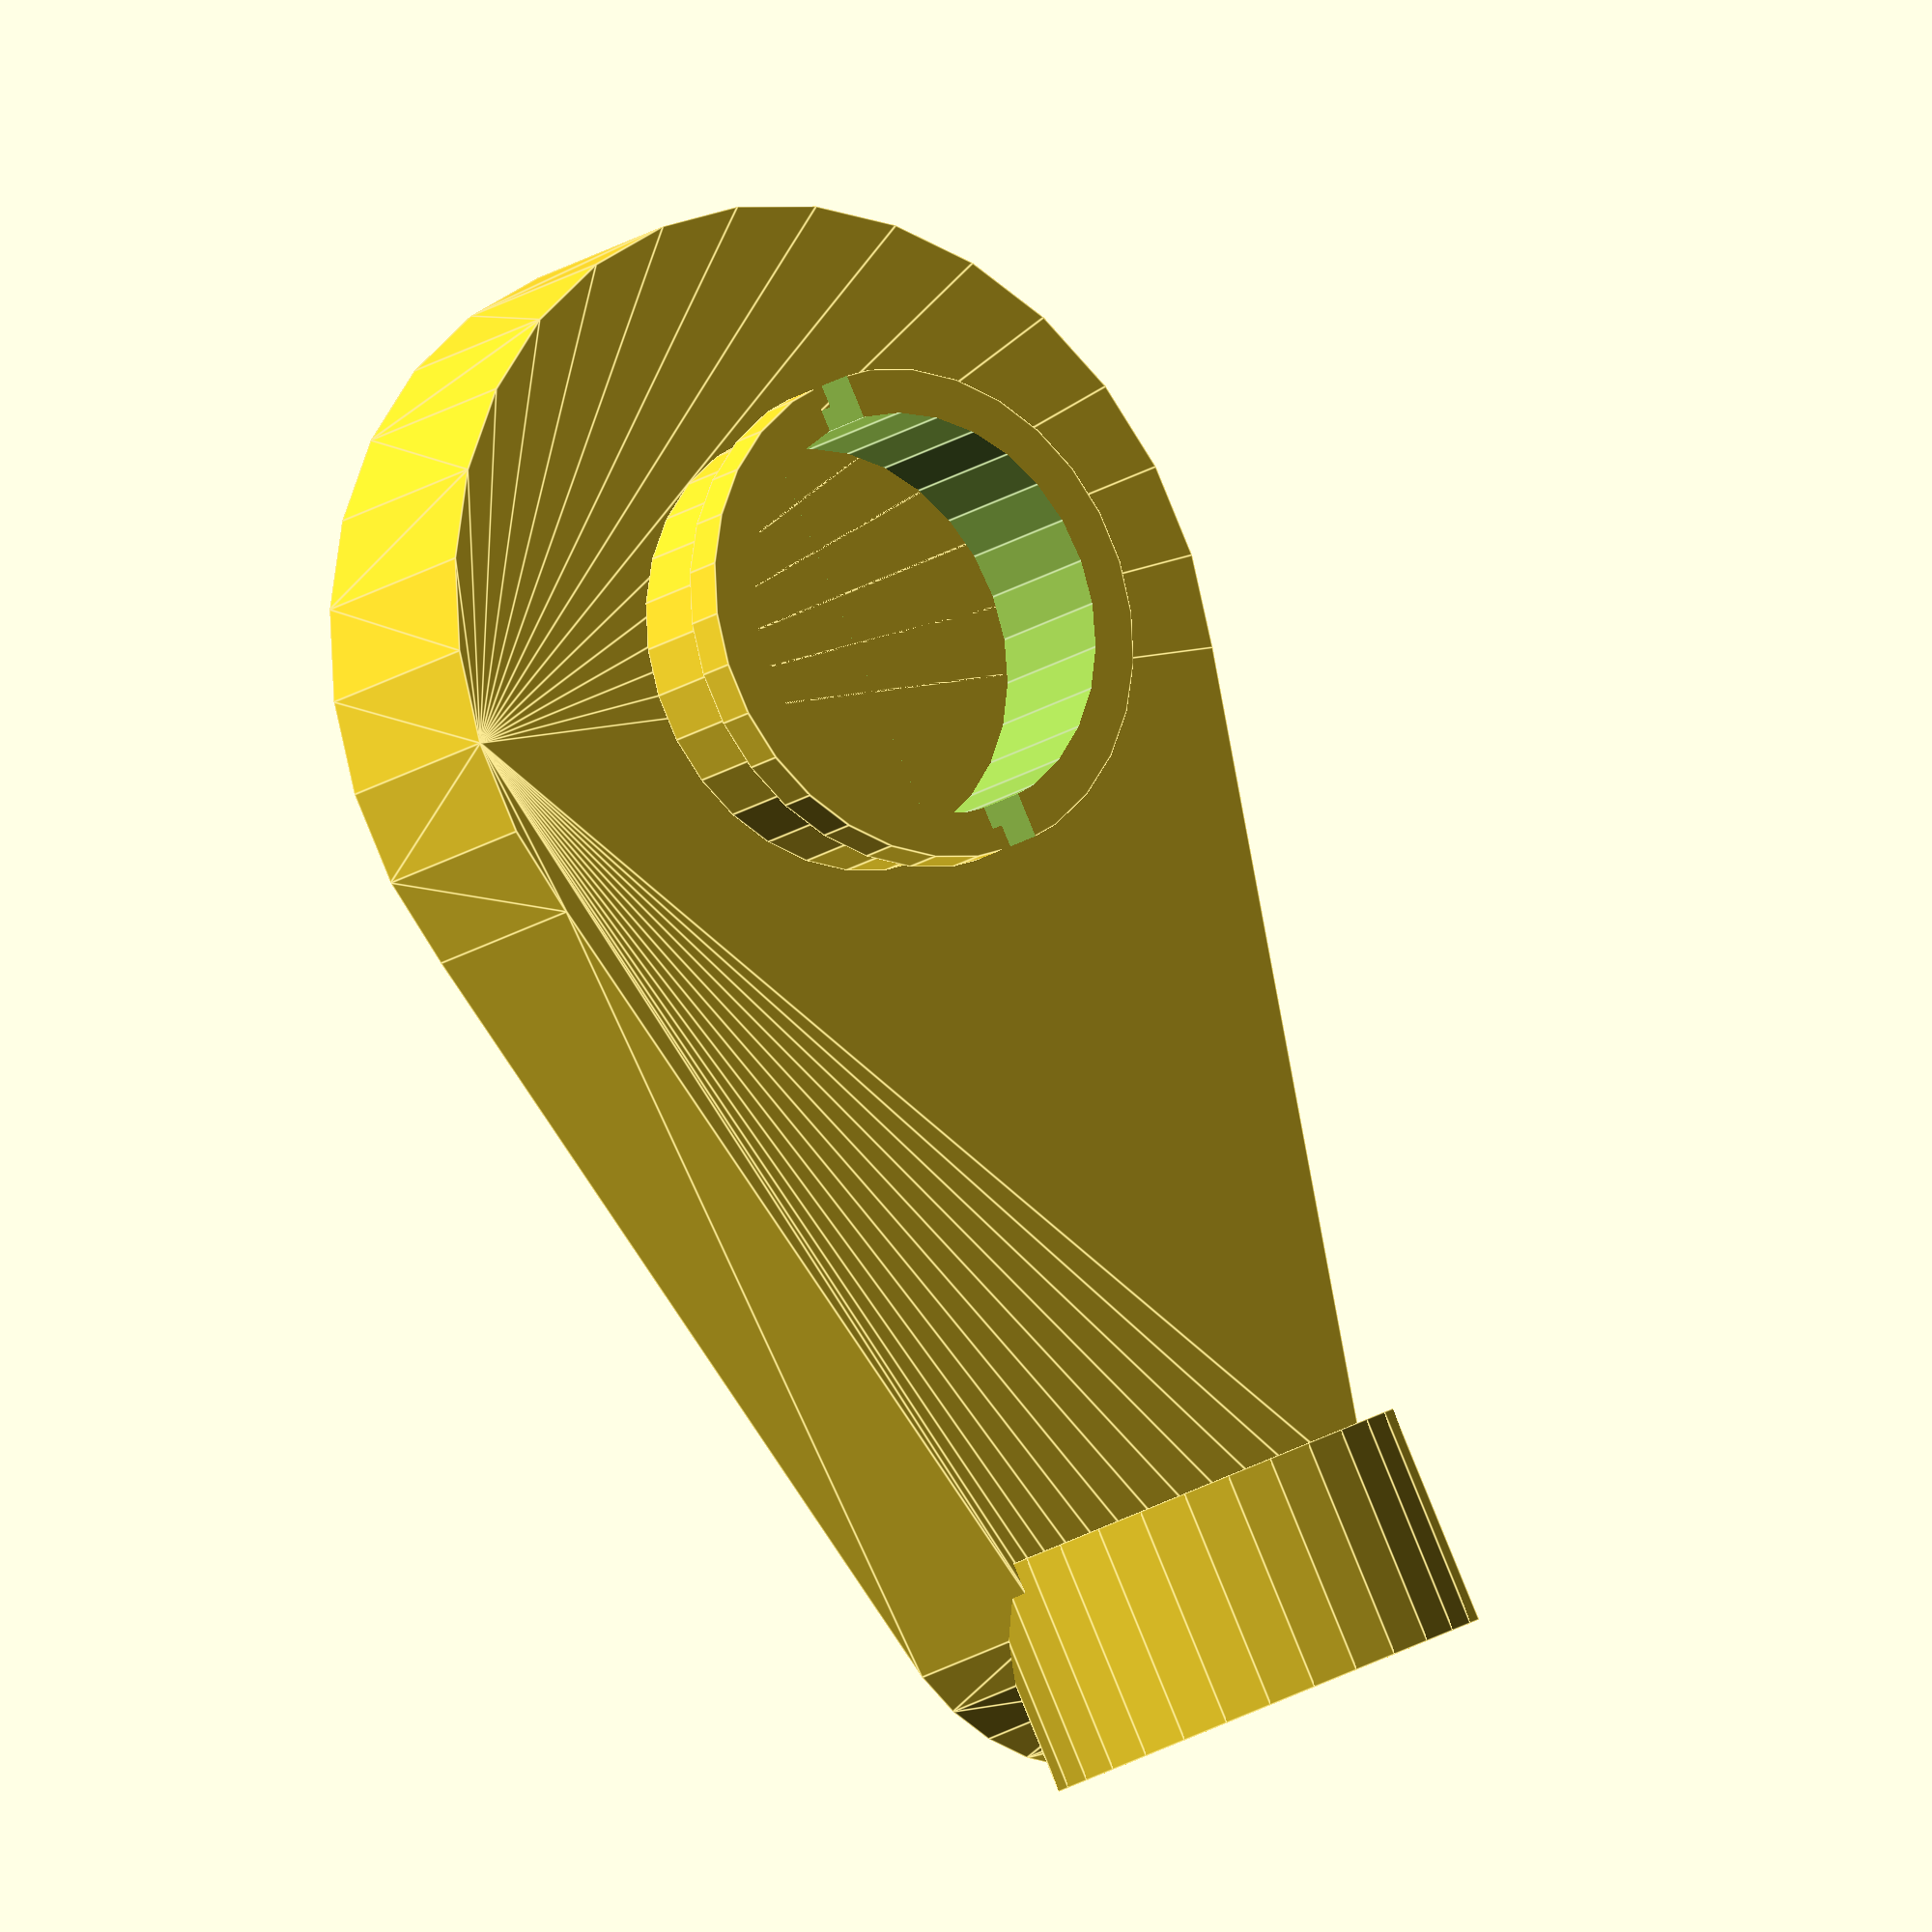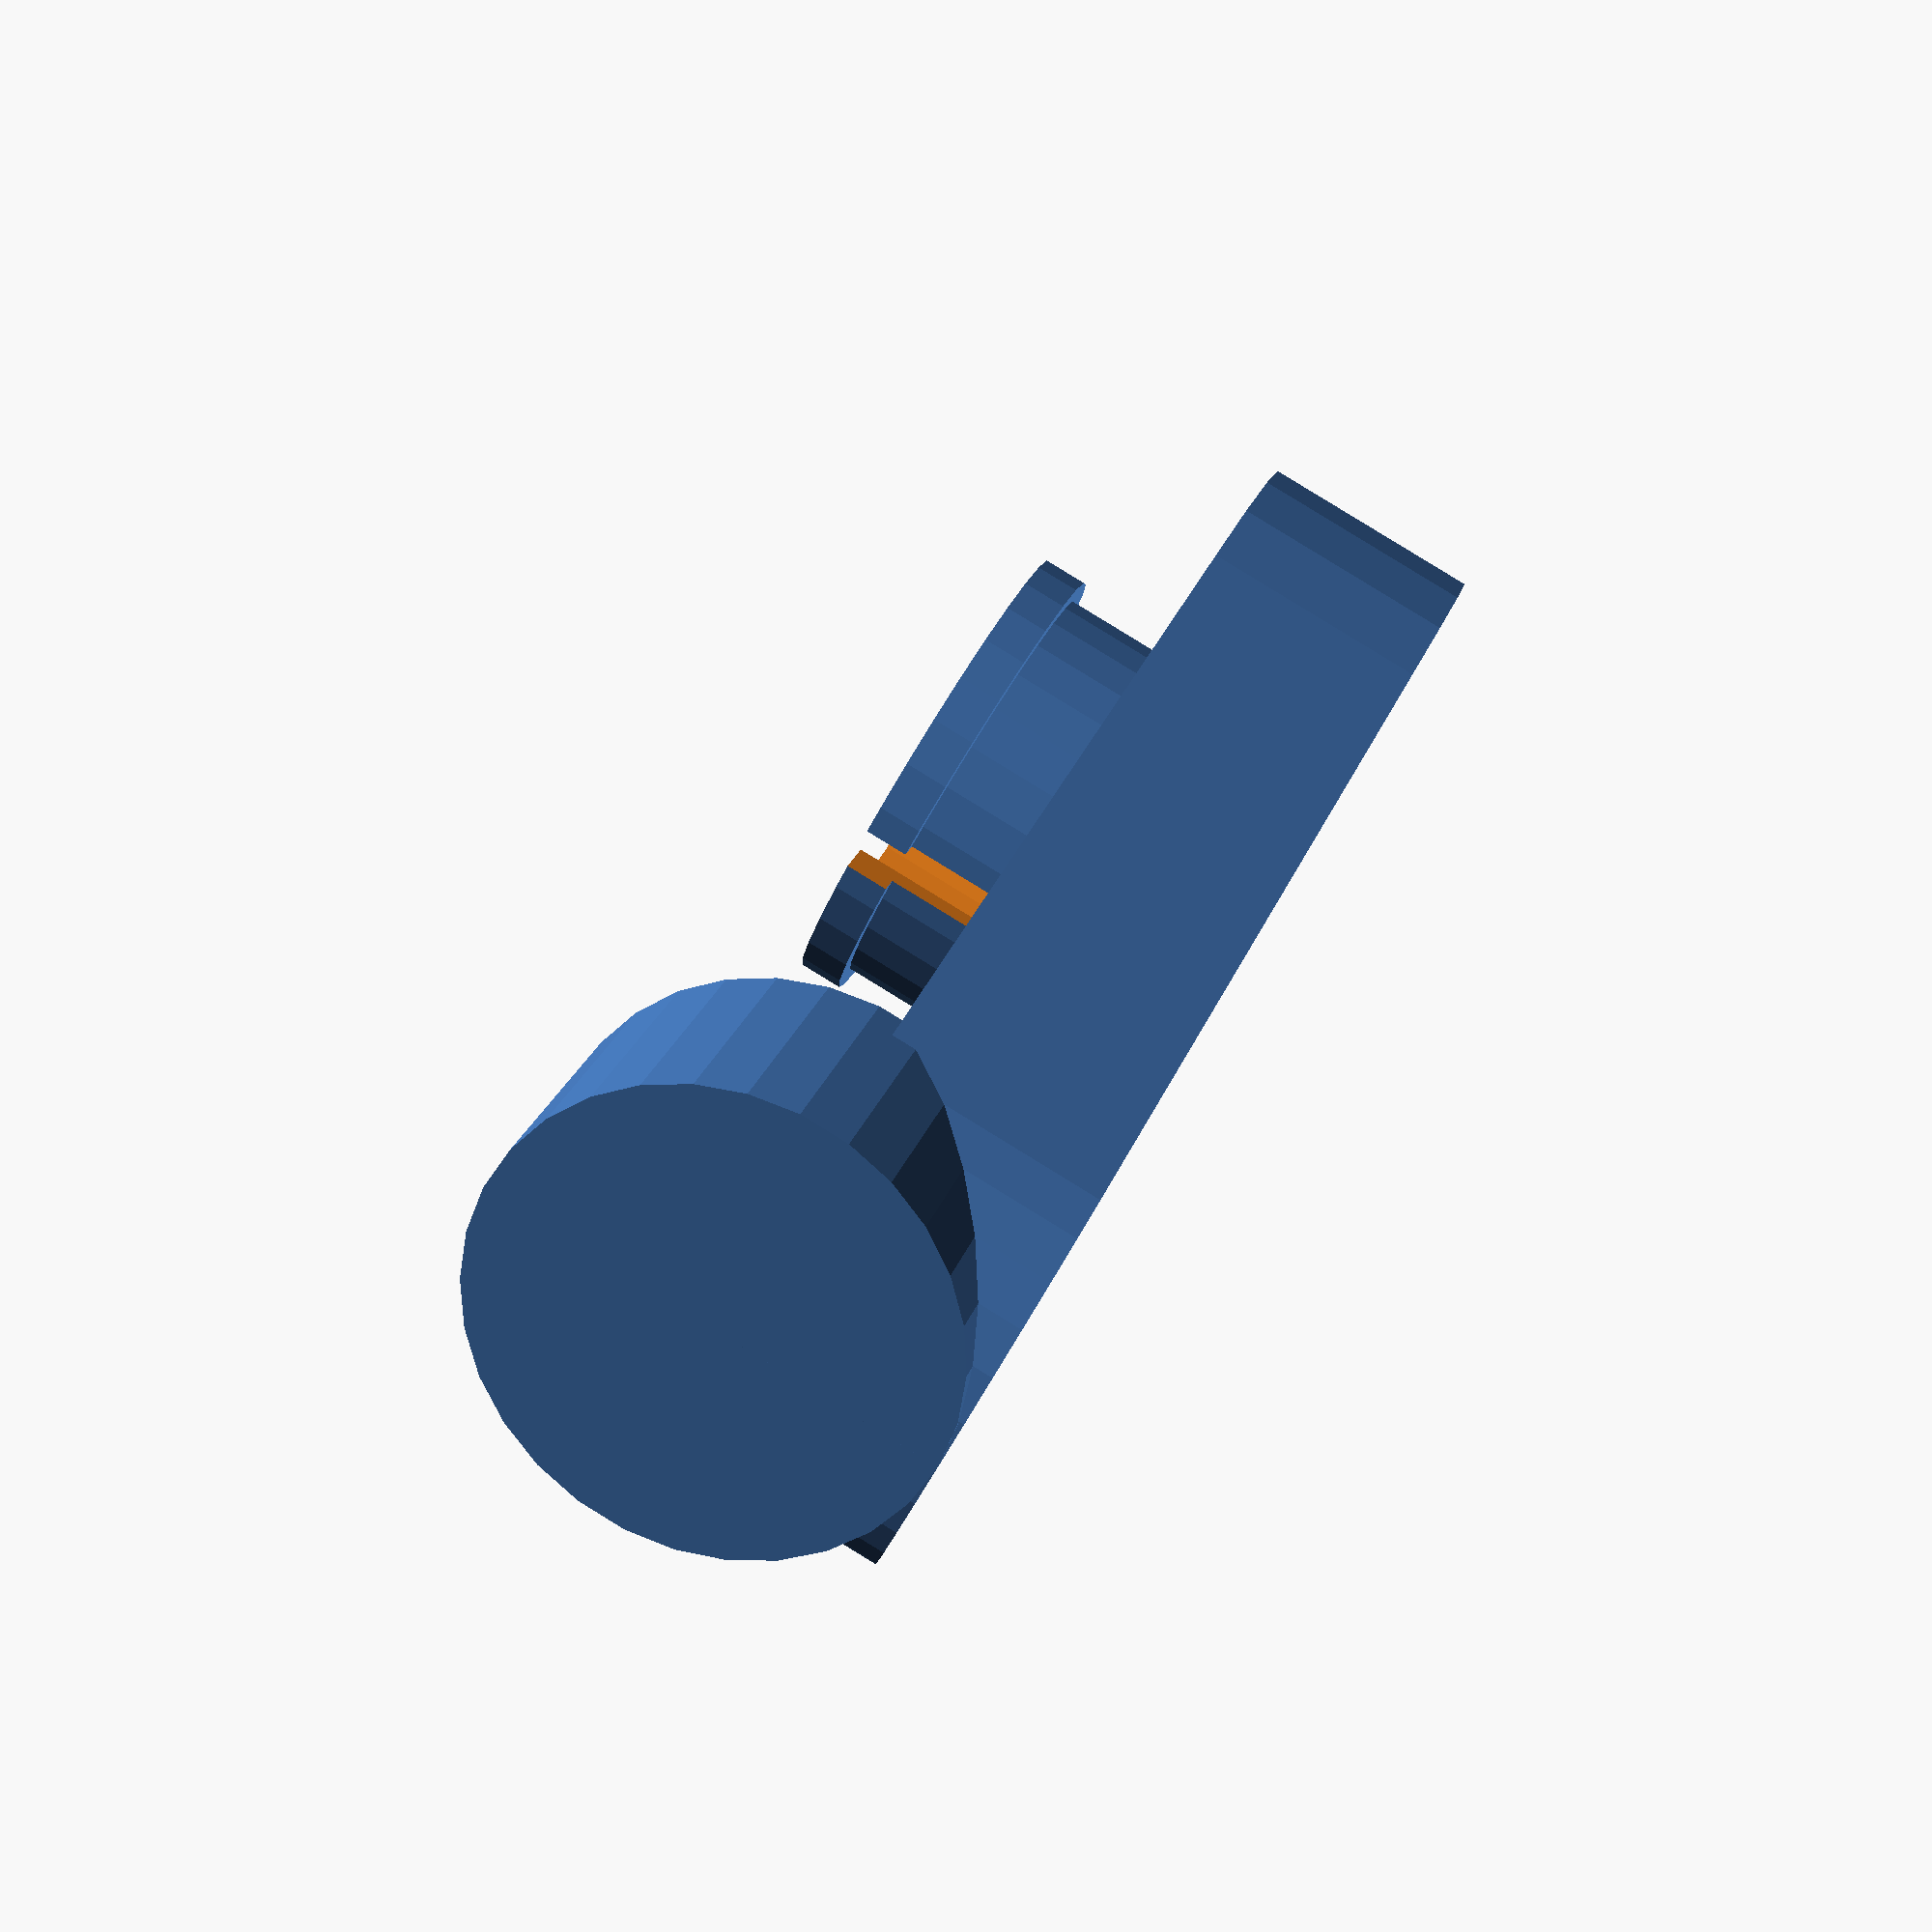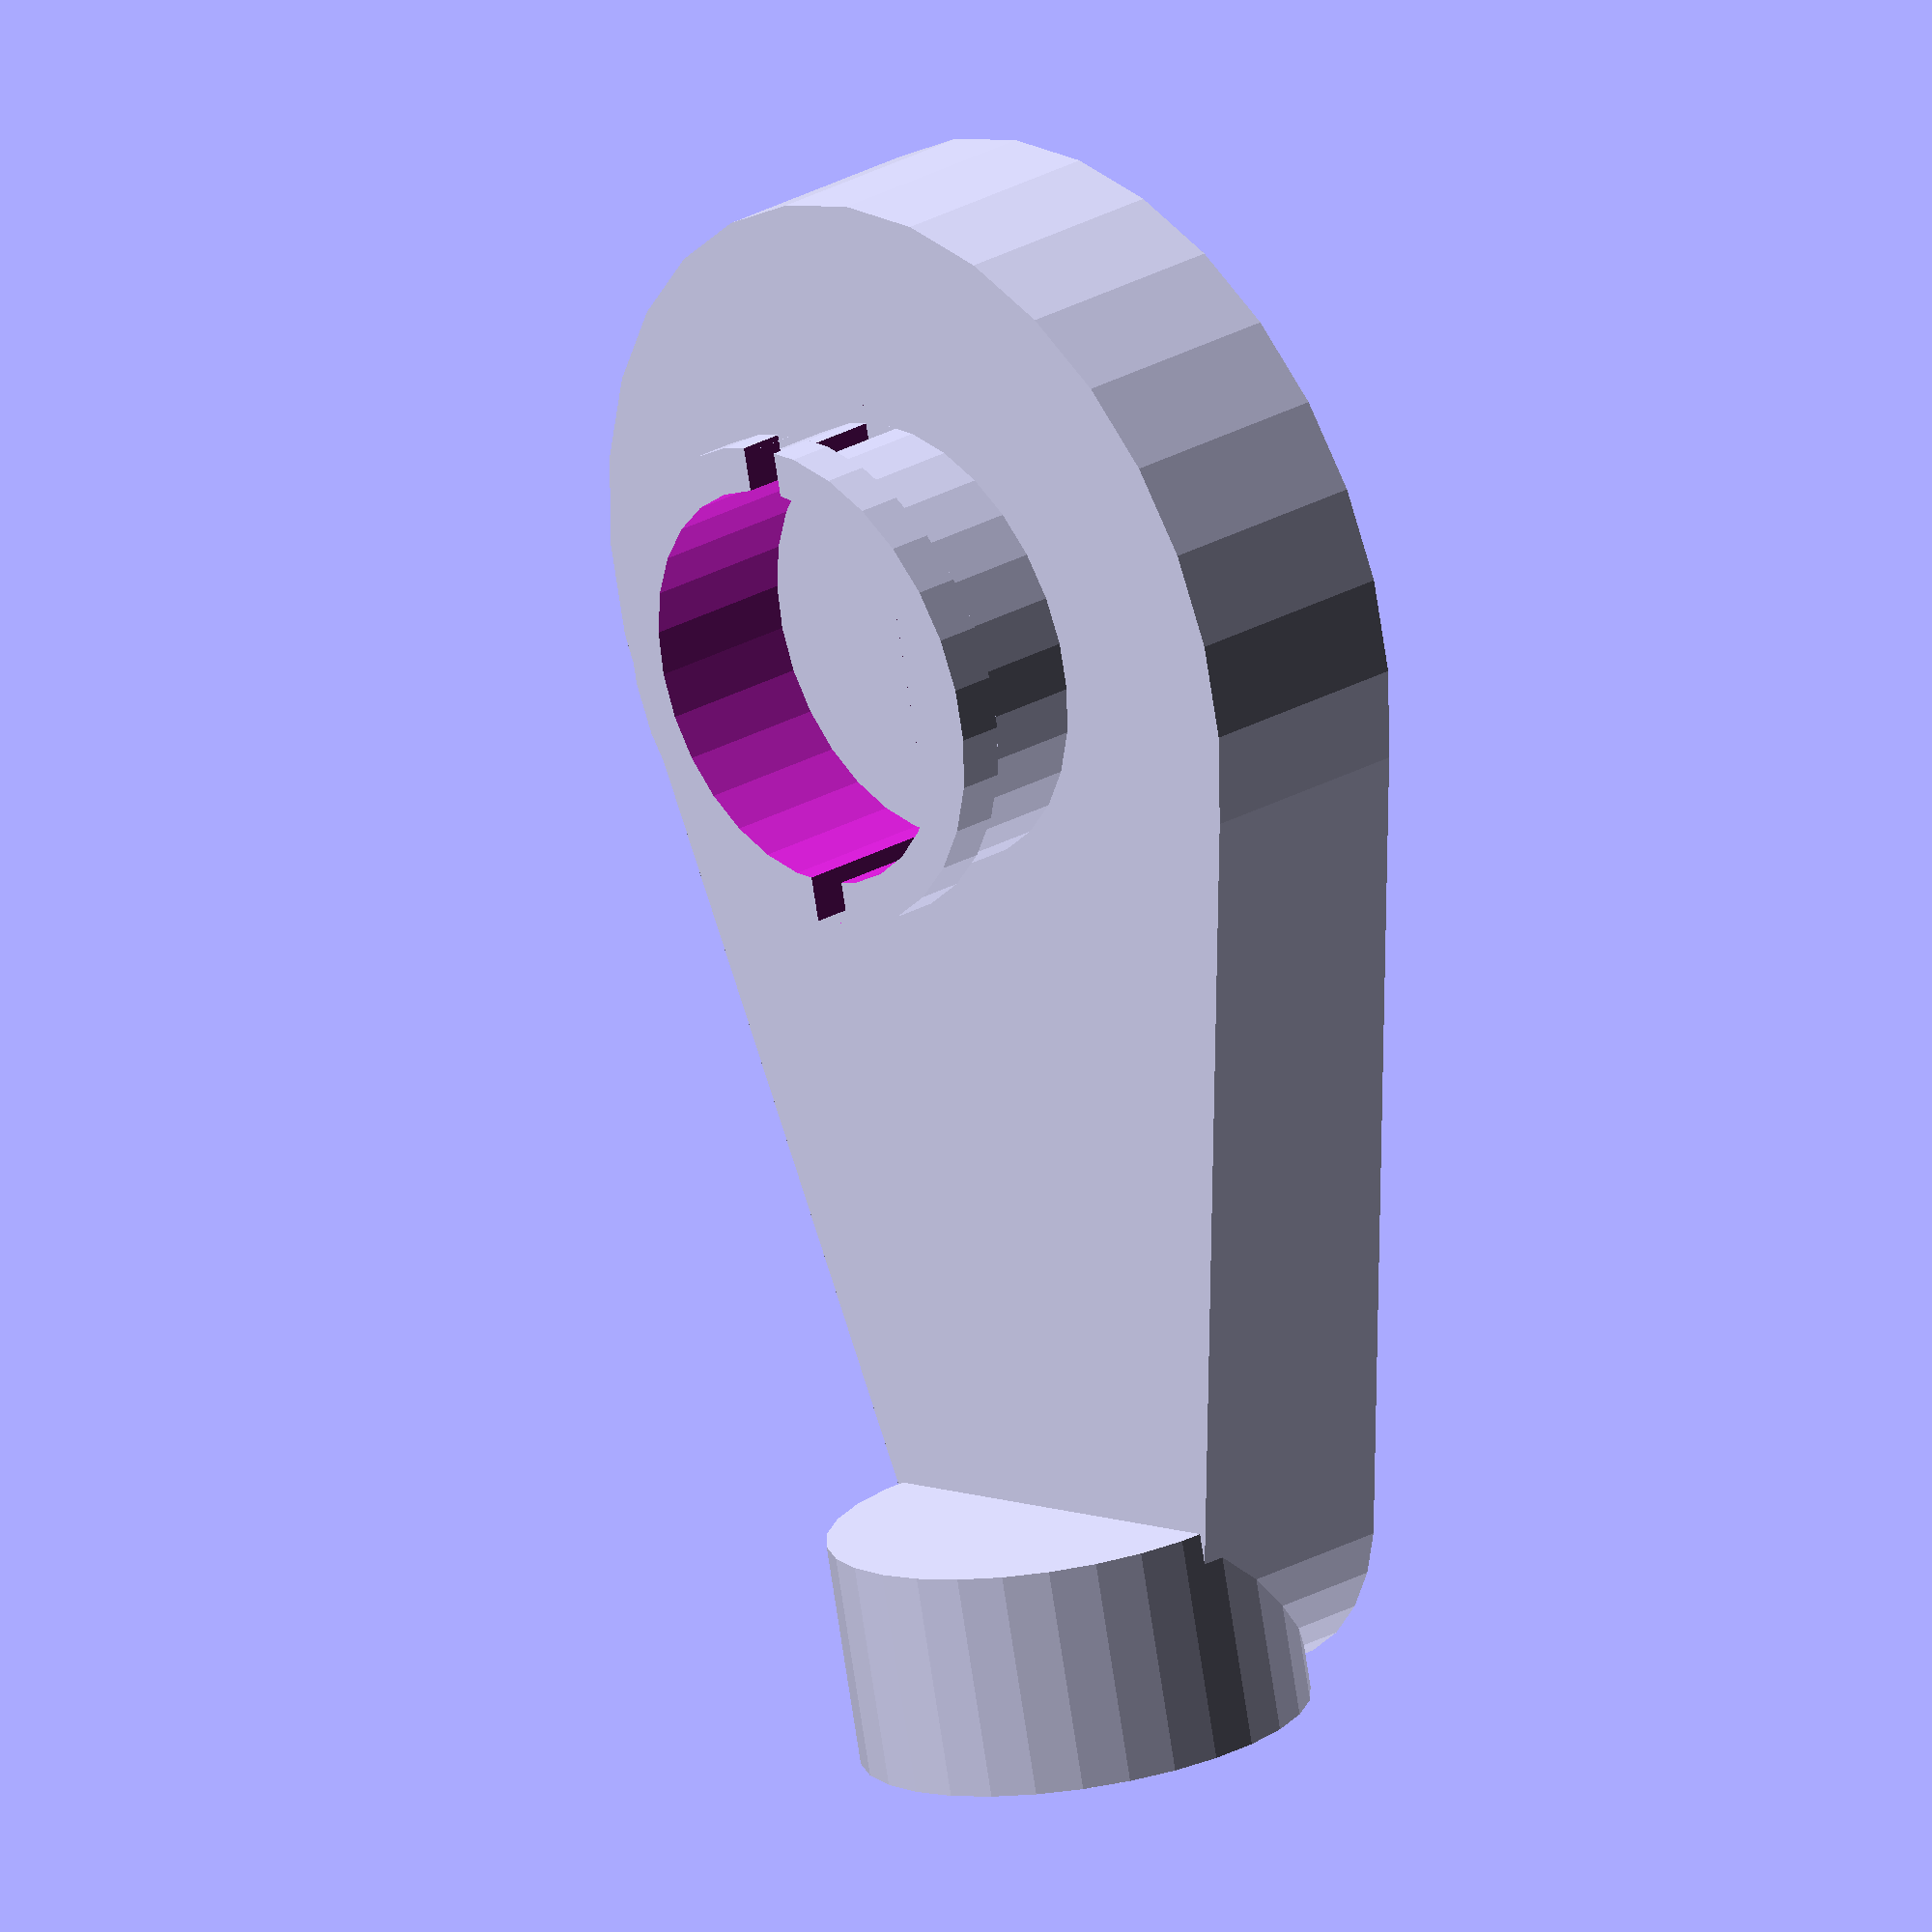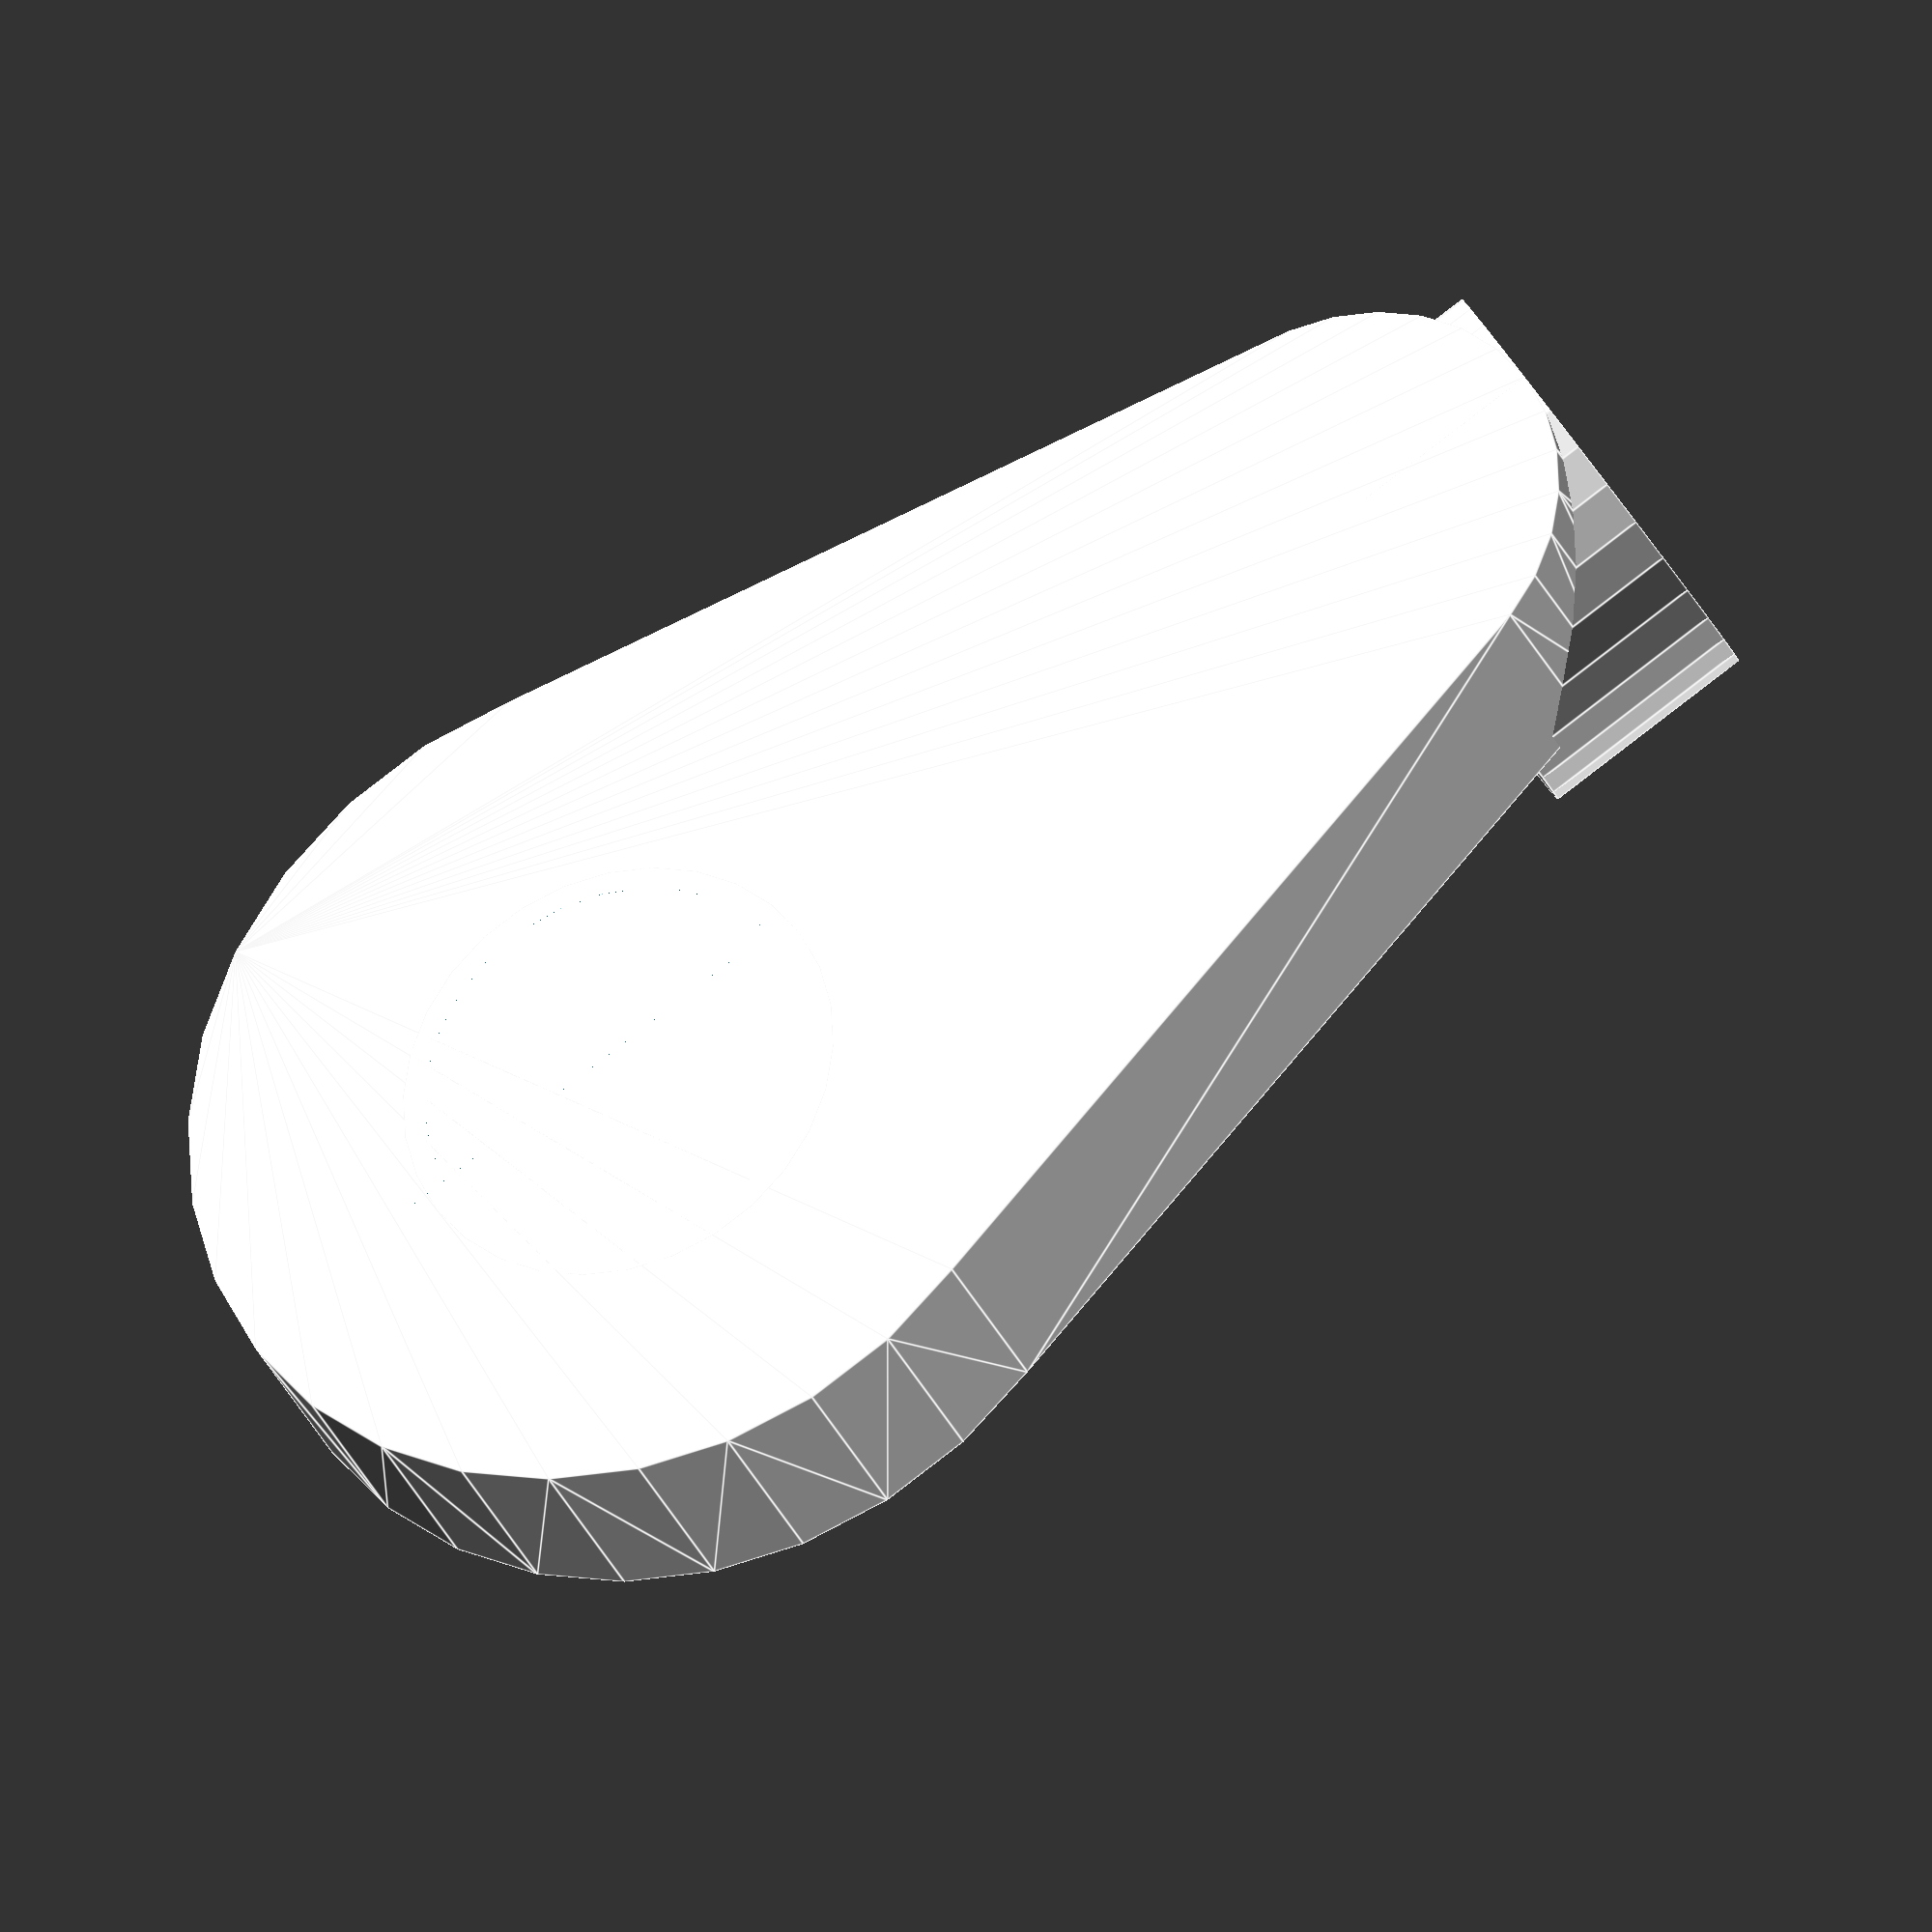
<openscad>
thickness = 10;
top_radius = 20;
leg_height = 40;
bottom_radius=10;
foot_radius=10;
left_leg = false;

joint_radius = 10;
joint_end_radius = 11;
joint_depth = 5;
joint_end_depth = 2;
slice_width = 2;

color("brown");


union() {
    hull() {
        cylinder(thickness, r=top_radius, center = false);
        translate([leg_height, 0, 0]) {
            cylinder(thickness, r=bottom_radius, center = false);
        }
    }
    translate([leg_height, 0, thickness]) {
        rotate([0, 90, 0]) {
            cylinder(thickness, r=foot_radius, center=false);
        }
    }
    translate([0, 0, thickness]) {
        leg_joint();
    }
}


module leg_joint() {
    color("brown");

    difference() {
        union() {
            cylinder(joint_depth, r=joint_radius, center=false);
            translate([0, 0, joint_depth]) {
                cylinder(joint_end_depth, r=joint_end_radius, center=false);
            }
        };
union() {
    translate([-joint_end_radius, -slice_width/2, -0.5]) {
        cube([joint_end_radius*2, slice_width, joint_depth + joint_end_depth + 1], center=false);
        
        }
translate([0, 0, -0.5]) {
        cylinder(joint_end_depth+joint_depth + 1, r=joint_radius*0.9, center=false);
}
    }
    }    
}

leg_joint(joint_depth, joint_radius, joint_end_radius, slice_width);
</openscad>
<views>
elev=195.7 azim=243.0 roll=213.4 proj=o view=edges
elev=94.0 azim=121.6 roll=58.5 proj=p view=wireframe
elev=334.2 azim=77.1 roll=47.9 proj=o view=solid
elev=208.6 azim=32.7 roll=340.6 proj=o view=edges
</views>
